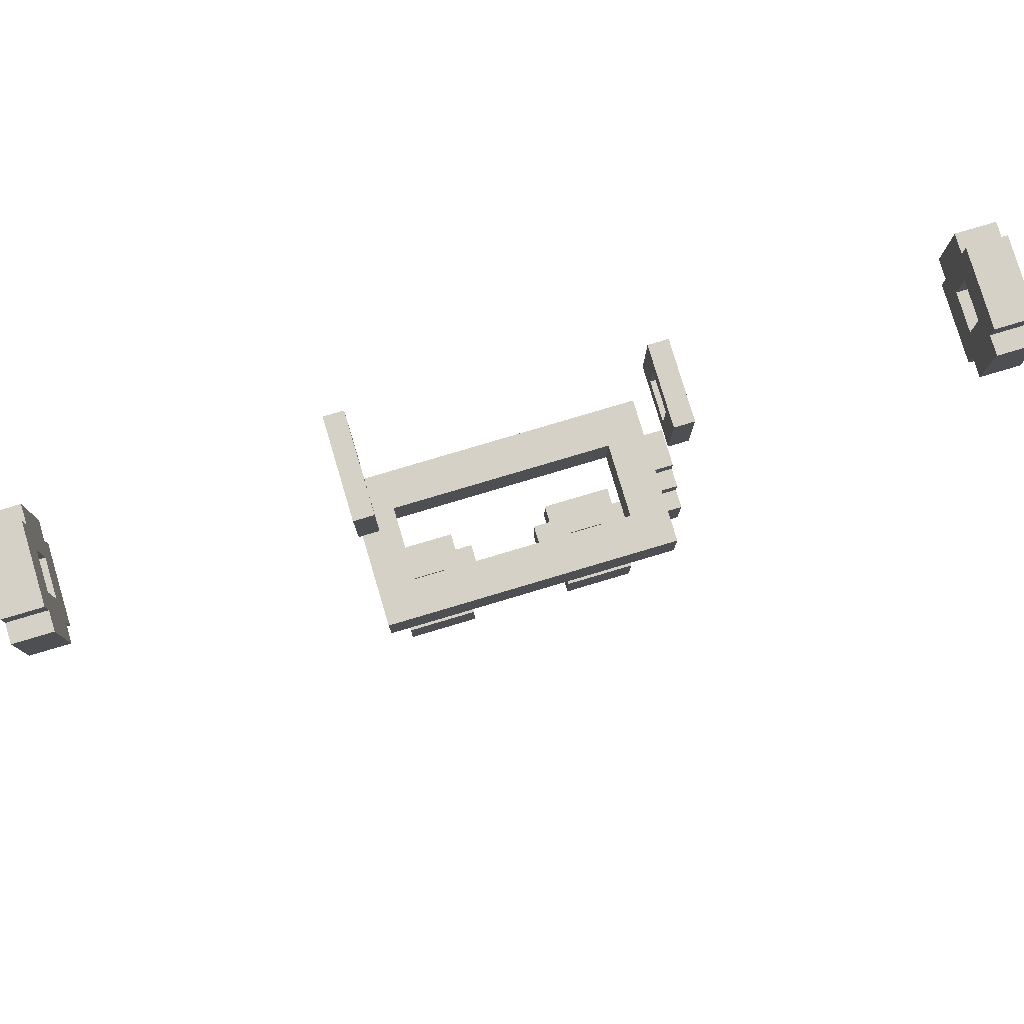
<metadata>
{"format":"obj","ext":"obj","renderer":"f3d","projection":"perspective","resolution":1024,"background":"white","views":[{"elev":79.3,"azim":163.4,"up":"+Y"}]}
</metadata>
<code>
o Ruby_Red#10
v 8.2 11.4 -0.4
v 8.2 11.4 -0.8
v 8.2 11.5 -0.3
v 8.2 11.5 -0.4
v 8.2 11.5 -0.8
v 8.2 11.5 -0.9
v 8.2 11.6 -0.5
v 8.2 11.6 -0.7
v 8.2 11.8 -0.5
v 8.2 11.8 -0.7
v 8.2 11.9 -0.3
v 8.2 11.9 -0.4
v 8.2 11.9 -0.8
v 8.2 11.9 -0.9
v 8.2 12 -0.4
v 8.2 12 -0.8
v 9.7 9.2 -0.4
v 9.7 9.2 -0.5
v 9.7 9.4 -0.7
v 9.7 9.4 -0.8
v 9.7 9.6 -0.6
v 9.7 9.6 -0.7
v 9.7 9.7 -0.5
v 9.7 9.7 -0.6
v 9.7 9.7 -0.7
v 9.7 9.7 -0.8
v 9.7 9.8 -0.6
v 9.7 9.8 -0.7
v 9.7 9.9 -0.4
v 9.7 9.9 -0.6
v 9.8 7.8 -0.4
v 9.8 7.8 -0.7
v 9.8 8.1 -0.4
v 9.8 8.1 -0.7
v 9.8 9.6 -0.2
v 9.8 9.6 -0.4
v 9.8 9.6 -0.5
v 9.8 9.6 -0.6
v 9.8 9.6 -0.8
v 9.8 9.6 -1
v 9.8 9.7 -0.5
v 9.8 9.7 -0.6
v 9.8 9.7 -0.7
v 9.8 9.7 -0.8
v 9.8 9.8 -0.6
v 9.8 9.8 -0.7
v 9.8 9.9 -0.2
v 9.8 9.9 -0.4
v 9.8 9.9 -0.6
v 9.8 9.9 -1
v 9.8 11.5 -0.4
v 9.8 11.5 -0.8
v 9.8 11.6 -0.5
v 9.8 11.6 -0.7
v 9.8 11.8 -0.5
v 9.8 11.8 -0.7
v 9.8 11.9 -0.4
v 9.8 11.9 -0.8
v 9.9 7.8 -0.3
v 9.9 7.8 -0.4
v 9.9 7.8 -0.7
v 9.9 7.8 -0.8
v 9.9 8.1 -0.3
v 9.9 8.1 -0.4
v 9.9 8.1 -0.7
v 9.9 8.1 -0.8
v 10.2 8 -0.5
v 10.2 8 -0.6
v 10.2 8.1 -0.5
v 10.2 8.1 -0.6
v 10.8 7.8 -0.4
v 10.8 7.8 -0.7
v 10.8 8.1 -0.4
v 10.8 8.1 -0.7
v 10.9 7.8 -0.3
v 10.9 7.8 -0.4
v 10.9 7.8 -0.7
v 10.9 7.8 -0.8
v 10.9 8.1 -0.3
v 10.9 8.1 -0.4
v 10.9 8.1 -0.7
v 10.9 8.1 -0.8
v 11.2 8 -0.5
v 11.2 8 -0.6
v 11.2 8.1 -0.5
v 11.2 8.1 -0.6
v 11.2 9.6 -0.4
v 11.2 9.6 -0.8
v 11.2 9.9 -0.4
v 11.2 9.9 -0.8
v 11.3 11.5 -0.3
v 11.3 11.5 -0.8
v 11.3 11.6 -0.5
v 11.3 11.6 -0.7
v 11.3 11.8 -0.5
v 11.3 11.8 -0.7
v 11.3 11.9 -0.3
v 11.3 11.9 -0.8
v 12.8 11.4 -0.4
v 12.8 11.4 -0.8
v 12.8 11.5 -0.3
v 12.8 11.5 -0.4
v 12.8 11.5 -0.8
v 12.8 11.5 -0.9
v 12.8 11.6 -0.5
v 12.8 11.6 -0.7
v 12.8 11.8 -0.5
v 12.8 11.8 -0.7
v 12.8 11.9 -0.3
v 12.8 11.9 -0.4
v 12.8 11.9 -0.8
v 12.8 11.9 -0.9
v 12.8 12 -0.4
v 12.8 12 -0.8
v 8.4 11.4 -0.4
v 8.4 11.4 -0.8
v 8.4 11.5 -0.3
v 8.4 11.5 -0.4
v 8.4 11.5 -0.8
v 8.4 11.5 -0.9
v 8.4 11.6 -0.5
v 8.4 11.6 -0.7
v 8.4 11.8 -0.5
v 8.4 11.8 -0.7
v 8.4 11.9 -0.3
v 8.4 11.9 -0.4
v 8.4 11.9 -0.8
v 8.4 11.9 -0.9
v 8.4 12 -0.4
v 8.4 12 -0.8
v 9.8 9.2 -0.4
v 9.8 9.2 -0.5
v 9.8 9.4 -0.7
v 9.8 9.4 -0.8
v 9.8 9.6 -0.4
v 9.8 9.6 -0.5
v 9.8 9.6 -0.7
v 9.8 9.6 -0.8
v 9.9 11.5 -0.4
v 9.9 11.5 -0.8
v 9.9 11.6 -0.5
v 9.9 11.6 -0.7
v 9.9 11.8 -0.5
v 9.9 11.8 -0.7
v 9.9 11.9 -0.4
v 9.9 11.9 -0.8
v 10 8 -0.5
v 10 8 -0.6
v 10 8.1 -0.5
v 10 8.1 -0.6
v 10 9.6 -0.4
v 10 9.6 -0.8
v 10 9.9 -0.4
v 10 9.9 -0.8
v 10.3 7.8 -0.3
v 10.3 7.8 -0.4
v 10.3 7.8 -0.7
v 10.3 7.8 -0.8
v 10.3 8.1 -0.3
v 10.3 8.1 -0.4
v 10.3 8.1 -0.7
v 10.3 8.1 -0.8
v 10.4 7.8 -0.4
v 10.4 7.8 -0.7
v 10.4 8.1 -0.4
v 10.4 8.1 -0.7
v 11 8 -0.5
v 11 8 -0.6
v 11 8.1 -0.5
v 11 8.1 -0.6
v 11.3 7.8 -0.3
v 11.3 7.8 -0.4
v 11.3 7.8 -0.7
v 11.3 7.8 -0.8
v 11.3 8.1 -0.3
v 11.3 8.1 -0.4
v 11.3 8.1 -0.7
v 11.3 8.1 -0.8
v 11.4 7.8 -0.4
v 11.4 7.8 -0.7
v 11.4 8.1 -0.4
v 11.4 8.1 -0.7
v 11.4 9.6 -0.2
v 11.4 9.6 -1
v 11.4 9.9 -0.2
v 11.4 9.9 -1
v 11.4 11.5 -0.3
v 11.4 11.5 -0.8
v 11.4 11.6 -0.5
v 11.4 11.6 -0.7
v 11.4 11.8 -0.5
v 11.4 11.8 -0.7
v 11.4 11.9 -0.3
v 11.4 11.9 -0.8
v 13 11.4 -0.4
v 13 11.4 -0.8
v 13 11.5 -0.3
v 13 11.5 -0.4
v 13 11.5 -0.8
v 13 11.5 -0.9
v 13 11.6 -0.5
v 13 11.6 -0.7
v 13 11.8 -0.5
v 13 11.8 -0.7
v 13 11.9 -0.3
v 13 11.9 -0.4
v 13 11.9 -0.8
v 13 11.9 -0.9
v 13 12 -0.4
v 13 12 -0.8
v 9.8 9.6 -0.2
v 9.8 9.9 -0.2
v 11.4 9.6 -0.2
v 11.4 9.9 -0.2
v 8.2 11.5 -0.3
v 8.2 11.9 -0.3
v 8.4 11.5 -0.3
v 8.4 11.9 -0.3
v 9.9 7.8 -0.3
v 9.9 8.1 -0.3
v 10.3 7.8 -0.3
v 10.3 8.1 -0.3
v 10.9 7.8 -0.3
v 10.9 8.1 -0.3
v 11.3 7.8 -0.3
v 11.3 8.1 -0.3
v 11.3 11.5 -0.3
v 11.3 11.9 -0.3
v 11.4 11.5 -0.3
v 11.4 11.9 -0.3
v 12.8 11.5 -0.3
v 12.8 11.9 -0.3
v 13 11.5 -0.3
v 13 11.9 -0.3
v 8.2 11.4 -0.4
v 8.2 11.5 -0.4
v 8.2 11.9 -0.4
v 8.2 12 -0.4
v 8.4 11.4 -0.4
v 8.4 11.5 -0.4
v 8.4 11.9 -0.4
v 8.4 12 -0.4
v 9.7 9.2 -0.4
v 9.7 9.9 -0.4
v 9.8 7.8 -0.4
v 9.8 8.1 -0.4
v 9.8 9.2 -0.4
v 9.8 9.6 -0.4
v 9.8 9.9 -0.4
v 9.8 11.5 -0.4
v 9.8 11.9 -0.4
v 9.9 7.8 -0.4
v 9.9 8.1 -0.4
v 9.9 11.5 -0.4
v 9.9 11.9 -0.4
v 10.3 7.8 -0.4
v 10.3 8.1 -0.4
v 10.4 7.8 -0.4
v 10.4 8.1 -0.4
v 10.8 7.8 -0.4
v 10.8 8.1 -0.4
v 10.9 7.8 -0.4
v 10.9 8.1 -0.4
v 11.3 7.8 -0.4
v 11.3 8.1 -0.4
v 11.4 7.8 -0.4
v 11.4 8.1 -0.4
v 12.8 11.4 -0.4
v 12.8 11.5 -0.4
v 12.8 11.9 -0.4
v 12.8 12 -0.4
v 13 11.4 -0.4
v 13 11.5 -0.4
v 13 11.9 -0.4
v 13 12 -0.4
v 9.7 9.6 -0.6
v 9.7 9.7 -0.6
v 9.8 9.6 -0.6
v 9.8 9.7 -0.6
v 10 8 -0.6
v 10 8.1 -0.6
v 10.2 8 -0.6
v 10.2 8.1 -0.6
v 11 8 -0.6
v 11 8.1 -0.6
v 11.2 8 -0.6
v 11.2 8.1 -0.6
v 8.2 11.6 -0.7
v 8.2 11.8 -0.7
v 8.4 11.6 -0.7
v 8.4 11.8 -0.7
v 9.7 9.4 -0.7
v 9.7 9.6 -0.7
v 9.8 9.4 -0.7
v 9.8 9.6 -0.7
v 9.8 11.6 -0.7
v 9.8 11.8 -0.7
v 9.9 11.6 -0.7
v 9.9 11.8 -0.7
v 11.3 11.6 -0.7
v 11.3 11.8 -0.7
v 11.4 11.6 -0.7
v 11.4 11.8 -0.7
v 12.8 11.6 -0.7
v 12.8 11.8 -0.7
v 13 11.6 -0.7
v 13 11.8 -0.7
v 10 9.6 -0.8
v 10 9.9 -0.8
v 11.2 9.6 -0.8
v 11.2 9.9 -0.8
v 10 9.6 -0.4
v 10 9.9 -0.4
v 11.2 9.6 -0.4
v 11.2 9.9 -0.4
v 8.2 11.6 -0.5
v 8.2 11.8 -0.5
v 8.4 11.6 -0.5
v 8.4 11.8 -0.5
v 9.7 9.2 -0.5
v 9.7 9.7 -0.5
v 9.8 9.2 -0.5
v 9.8 9.6 -0.5
v 9.8 9.7 -0.5
v 9.8 11.6 -0.5
v 9.8 11.8 -0.5
v 9.9 11.6 -0.5
v 9.9 11.8 -0.5
v 10 8 -0.5
v 10 8.1 -0.5
v 10.2 8 -0.5
v 10.2 8.1 -0.5
v 11 8 -0.5
v 11 8.1 -0.5
v 11.2 8 -0.5
v 11.2 8.1 -0.5
v 11.3 11.6 -0.5
v 11.3 11.8 -0.5
v 11.4 11.6 -0.5
v 11.4 11.8 -0.5
v 12.8 11.6 -0.5
v 12.8 11.8 -0.5
v 13 11.6 -0.5
v 13 11.8 -0.5
v 9.7 9.8 -0.6
v 9.7 9.9 -0.6
v 9.8 9.8 -0.6
v 9.8 9.9 -0.6
v 9.7 9.7 -0.7
v 9.7 9.8 -0.7
v 9.8 7.8 -0.7
v 9.8 8.1 -0.7
v 9.8 9.7 -0.7
v 9.8 9.8 -0.7
v 9.9 7.8 -0.7
v 9.9 8.1 -0.7
v 10.3 7.8 -0.7
v 10.3 8.1 -0.7
v 10.4 7.8 -0.7
v 10.4 8.1 -0.7
v 10.8 7.8 -0.7
v 10.8 8.1 -0.7
v 10.9 7.8 -0.7
v 10.9 8.1 -0.7
v 11.3 7.8 -0.7
v 11.3 8.1 -0.7
v 11.4 7.8 -0.7
v 11.4 8.1 -0.7
v 8.2 11.4 -0.8
v 8.2 11.5 -0.8
v 8.2 11.9 -0.8
v 8.2 12 -0.8
v 8.4 11.4 -0.8
v 8.4 11.5 -0.8
v 8.4 11.9 -0.8
v 8.4 12 -0.8
v 9.7 9.4 -0.8
v 9.7 9.7 -0.8
v 9.8 9.4 -0.8
v 9.8 9.6 -0.8
v 9.8 9.7 -0.8
v 9.8 11.5 -0.8
v 9.8 11.9 -0.8
v 9.9 7.8 -0.8
v 9.9 8.1 -0.8
v 9.9 11.5 -0.8
v 9.9 11.9 -0.8
v 10.3 7.8 -0.8
v 10.3 8.1 -0.8
v 10.9 7.8 -0.8
v 10.9 8.1 -0.8
v 11.3 7.8 -0.8
v 11.3 8.1 -0.8
v 11.3 11.5 -0.8
v 11.3 11.9 -0.8
v 11.4 11.5 -0.8
v 11.4 11.9 -0.8
v 12.8 11.4 -0.8
v 12.8 11.5 -0.8
v 12.8 11.9 -0.8
v 12.8 12 -0.8
v 13 11.4 -0.8
v 13 11.5 -0.8
v 13 11.9 -0.8
v 13 12 -0.8
v 8.2 11.5 -0.9
v 8.2 11.9 -0.9
v 8.4 11.5 -0.9
v 8.4 11.9 -0.9
v 12.8 11.5 -0.9
v 12.8 11.9 -0.9
v 13 11.5 -0.9
v 13 11.9 -0.9
v 9.8 9.6 -1
v 9.8 9.9 -1
v 11.4 9.6 -1
v 11.4 9.9 -1
v 9.9 7.8 -0.3
v 10.3 7.8 -0.3
v 10.9 7.8 -0.3
v 11.3 7.8 -0.3
v 9.8 7.8 -0.4
v 9.9 7.8 -0.4
v 10.3 7.8 -0.4
v 10.4 7.8 -0.4
v 10.8 7.8 -0.4
v 10.9 7.8 -0.4
v 11.3 7.8 -0.4
v 11.4 7.8 -0.4
v 9.8 7.8 -0.7
v 9.9 7.8 -0.7
v 10.3 7.8 -0.7
v 10.4 7.8 -0.7
v 10.8 7.8 -0.7
v 10.9 7.8 -0.7
v 11.3 7.8 -0.7
v 11.4 7.8 -0.7
v 9.9 7.8 -0.8
v 10.3 7.8 -0.8
v 10.9 7.8 -0.8
v 11.3 7.8 -0.8
v 9.7 9.2 -0.4
v 9.8 9.2 -0.4
v 9.7 9.2 -0.5
v 9.8 9.2 -0.5
v 9.7 9.4 -0.7
v 9.8 9.4 -0.7
v 9.7 9.4 -0.8
v 9.8 9.4 -0.8
v 9.8 9.6 -0.2
v 11.4 9.6 -0.2
v 9.8 9.6 -0.4
v 10 9.6 -0.4
v 11.2 9.6 -0.4
v 9.8 9.6 -0.5
v 9.7 9.6 -0.6
v 9.8 9.6 -0.6
v 9.7 9.6 -0.7
v 9.8 9.6 -0.7
v 9.8 9.6 -0.8
v 10 9.6 -0.8
v 11.2 9.6 -0.8
v 9.8 9.6 -1
v 11.4 9.6 -1
v 9.7 9.7 -0.5
v 9.8 9.7 -0.5
v 9.7 9.7 -0.6
v 9.8 9.7 -0.6
v 8.2 11.4 -0.4
v 8.4 11.4 -0.4
v 12.8 11.4 -0.4
v 13 11.4 -0.4
v 8.2 11.4 -0.8
v 8.4 11.4 -0.8
v 12.8 11.4 -0.8
v 13 11.4 -0.8
v 8.2 11.5 -0.3
v 8.4 11.5 -0.3
v 11.3 11.5 -0.3
v 11.4 11.5 -0.3
v 12.8 11.5 -0.3
v 13 11.5 -0.3
v 8.2 11.5 -0.4
v 8.4 11.5 -0.4
v 9.8 11.5 -0.4
v 9.9 11.5 -0.4
v 12.8 11.5 -0.4
v 13 11.5 -0.4
v 8.2 11.5 -0.8
v 8.4 11.5 -0.8
v 9.8 11.5 -0.8
v 9.9 11.5 -0.8
v 11.3 11.5 -0.8
v 11.4 11.5 -0.8
v 12.8 11.5 -0.8
v 13 11.5 -0.8
v 8.2 11.5 -0.9
v 8.4 11.5 -0.9
v 12.8 11.5 -0.9
v 13 11.5 -0.9
v 8.2 11.8 -0.5
v 8.4 11.8 -0.5
v 9.8 11.8 -0.5
v 9.9 11.8 -0.5
v 11.3 11.8 -0.5
v 11.4 11.8 -0.5
v 12.8 11.8 -0.5
v 13 11.8 -0.5
v 8.2 11.8 -0.7
v 8.4 11.8 -0.7
v 9.8 11.8 -0.7
v 9.9 11.8 -0.7
v 11.3 11.8 -0.7
v 11.4 11.8 -0.7
v 12.8 11.8 -0.7
v 13 11.8 -0.7
v 10 8 -0.5
v 10.2 8 -0.5
v 11 8 -0.5
v 11.2 8 -0.5
v 10 8 -0.6
v 10.2 8 -0.6
v 11 8 -0.6
v 11.2 8 -0.6
v 9.9 8.1 -0.3
v 10.3 8.1 -0.3
v 10.9 8.1 -0.3
v 11.3 8.1 -0.3
v 9.8 8.1 -0.4
v 9.9 8.1 -0.4
v 10.3 8.1 -0.4
v 10.4 8.1 -0.4
v 10.8 8.1 -0.4
v 10.9 8.1 -0.4
v 11.3 8.1 -0.4
v 11.4 8.1 -0.4
v 10 8.1 -0.5
v 10.2 8.1 -0.5
v 11 8.1 -0.5
v 11.2 8.1 -0.5
v 10 8.1 -0.6
v 10.2 8.1 -0.6
v 11 8.1 -0.6
v 11.2 8.1 -0.6
v 9.8 8.1 -0.7
v 9.9 8.1 -0.7
v 10.3 8.1 -0.7
v 10.4 8.1 -0.7
v 10.8 8.1 -0.7
v 10.9 8.1 -0.7
v 11.3 8.1 -0.7
v 11.4 8.1 -0.7
v 9.9 8.1 -0.8
v 10.3 8.1 -0.8
v 10.9 8.1 -0.8
v 11.3 8.1 -0.8
v 9.7 9.7 -0.7
v 9.8 9.7 -0.7
v 9.7 9.7 -0.8
v 9.8 9.7 -0.8
v 9.7 9.8 -0.6
v 9.8 9.8 -0.6
v 9.7 9.8 -0.7
v 9.8 9.8 -0.7
v 9.8 9.9 -0.2
v 11.4 9.9 -0.2
v 9.7 9.9 -0.4
v 9.8 9.9 -0.4
v 10 9.9 -0.4
v 11.2 9.9 -0.4
v 9.7 9.9 -0.6
v 9.8 9.9 -0.6
v 10 9.9 -0.8
v 11.2 9.9 -0.8
v 9.8 9.9 -1
v 11.4 9.9 -1
v 8.2 11.6 -0.5
v 8.4 11.6 -0.5
v 9.8 11.6 -0.5
v 9.9 11.6 -0.5
v 11.3 11.6 -0.5
v 11.4 11.6 -0.5
v 12.8 11.6 -0.5
v 13 11.6 -0.5
v 8.2 11.6 -0.7
v 8.4 11.6 -0.7
v 9.8 11.6 -0.7
v 9.9 11.6 -0.7
v 11.3 11.6 -0.7
v 11.4 11.6 -0.7
v 12.8 11.6 -0.7
v 13 11.6 -0.7
v 8.2 11.9 -0.3
v 8.4 11.9 -0.3
v 11.3 11.9 -0.3
v 11.4 11.9 -0.3
v 12.8 11.9 -0.3
v 13 11.9 -0.3
v 8.2 11.9 -0.4
v 8.4 11.9 -0.4
v 9.8 11.9 -0.4
v 9.9 11.9 -0.4
v 12.8 11.9 -0.4
v 13 11.9 -0.4
v 8.2 11.9 -0.8
v 8.4 11.9 -0.8
v 9.8 11.9 -0.8
v 9.9 11.9 -0.8
v 11.3 11.9 -0.8
v 11.4 11.9 -0.8
v 12.8 11.9 -0.8
v 13 11.9 -0.8
v 8.2 11.9 -0.9
v 8.4 11.9 -0.9
v 12.8 11.9 -0.9
v 13 11.9 -0.9
v 8.2 12 -0.4
v 8.4 12 -0.4
v 12.8 12 -0.4
v 13 12 -0.4
v 8.2 12 -0.8
v 8.4 12 -0.8
v 12.8 12 -0.8
v 13 12 -0.8
f 4 2 1
f 5 2 4
f 7 4 3
f 7 6 5
f 7 5 4
f 8 6 7
f 9 7 3
f 10 6 8
f 11 9 3
f 11 10 9
f 12 10 11
f 13 6 10
f 13 10 12
f 14 6 13
f 15 13 12
f 16 13 15
f 22 20 19
f 23 18 17
f 24 22 21
f 25 20 22
f 25 22 24
f 26 20 25
f 27 24 23
f 27 25 24
f 28 25 27
f 29 23 17
f 29 27 23
f 30 27 29
f 33 32 31
f 34 32 33
f 41 38 37
f 42 38 41
f 44 40 39
f 46 44 43
f 47 36 35
f 48 36 47
f 49 46 45
f 50 40 44
f 50 46 49
f 50 44 46
f 53 52 51
f 54 52 53
f 55 53 51
f 56 52 54
f 57 55 51
f 57 56 55
f 58 52 56
f 58 56 57
f 63 60 59
f 64 60 63
f 65 62 61
f 66 62 65
f 69 68 67
f 70 68 69
f 73 72 71
f 74 72 73
f 79 76 75
f 80 76 79
f 81 78 77
f 82 78 81
f 85 84 83
f 86 84 85
f 89 88 87
f 90 88 89
f 93 92 91
f 94 92 93
f 95 93 91
f 96 92 94
f 97 95 91
f 97 96 95
f 98 92 96
f 98 96 97
f 102 100 99
f 103 100 102
f 105 102 101
f 105 104 103
f 105 103 102
f 106 104 105
f 107 105 101
f 108 104 106
f 109 107 101
f 109 108 107
f 110 108 109
f 111 104 108
f 111 108 110
f 112 104 111
f 113 111 110
f 114 111 113
f 115 116 118
f 118 116 119
f 117 118 121
f 119 120 121
f 118 119 121
f 121 120 122
f 117 121 123
f 122 120 124
f 117 123 125
f 123 124 125
f 125 124 126
f 124 120 127
f 126 124 127
f 127 120 128
f 126 127 129
f 129 127 130
f 131 132 135
f 135 132 136
f 133 134 137
f 137 134 138
f 139 140 141
f 141 140 142
f 139 141 143
f 142 140 144
f 139 143 145
f 143 144 145
f 144 140 146
f 145 144 146
f 147 148 149
f 149 148 150
f 151 152 153
f 153 152 154
f 155 156 159
f 159 156 160
f 157 158 161
f 161 158 162
f 163 164 165
f 165 164 166
f 167 168 169
f 169 168 170
f 171 172 175
f 175 172 176
f 173 174 177
f 177 174 178
f 179 180 181
f 181 180 182
f 183 184 185
f 185 184 186
f 187 188 189
f 189 188 190
f 187 189 191
f 190 188 192
f 187 191 193
f 191 192 193
f 192 188 194
f 193 192 194
f 195 196 198
f 198 196 199
f 197 198 201
f 199 200 201
f 198 199 201
f 201 200 202
f 197 201 203
f 202 200 204
f 197 203 205
f 203 204 205
f 205 204 206
f 204 200 207
f 206 204 207
f 207 200 208
f 206 207 209
f 209 207 210
f 213 212 211
f 214 212 213
f 217 216 215
f 218 216 217
f 221 220 219
f 222 220 221
f 225 224 223
f 226 224 225
f 229 228 227
f 230 228 229
f 233 232 231
f 234 232 233
f 239 236 235
f 240 236 239
f 241 238 237
f 242 238 241
f 247 244 243
f 248 244 247
f 249 244 248
f 252 246 245
f 253 246 252
f 254 251 250
f 255 251 254
f 258 257 256
f 259 257 258
f 262 261 260
f 263 261 262
f 266 265 264
f 267 265 266
f 272 269 268
f 273 269 272
f 274 271 270
f 275 271 274
f 278 277 276
f 279 277 278
f 282 281 280
f 283 281 282
f 286 285 284
f 287 285 286
f 290 289 288
f 291 289 290
f 294 293 292
f 295 293 294
f 298 297 296
f 299 297 298
f 302 301 300
f 303 301 302
f 306 305 304
f 307 305 306
f 310 309 308
f 311 309 310
f 312 313 314
f 314 313 315
f 316 317 318
f 318 317 319
f 320 321 322
f 322 321 323
f 323 321 324
f 325 326 327
f 327 326 328
f 329 330 331
f 331 330 332
f 333 334 335
f 335 334 336
f 337 338 339
f 339 338 340
f 341 342 343
f 343 342 344
f 345 346 347
f 347 346 348
f 349 350 353
f 353 350 354
f 351 352 355
f 355 352 356
f 357 358 359
f 359 358 360
f 361 362 363
f 363 362 364
f 365 366 367
f 367 366 368
f 369 370 373
f 373 370 374
f 371 372 375
f 375 372 376
f 377 378 379
f 379 378 380
f 380 378 381
f 382 383 386
f 386 383 387
f 384 385 388
f 388 385 389
f 390 391 392
f 392 391 393
f 394 395 396
f 396 395 397
f 398 399 402
f 402 399 403
f 400 401 404
f 404 401 405
f 406 407 408
f 408 407 409
f 410 411 412
f 412 411 413
f 414 415 416
f 416 415 417
f 423 419 418
f 424 419 423
f 427 421 420
f 428 421 427
f 430 425 424
f 430 423 422
f 430 424 423
f 431 425 430
f 432 425 431
f 433 425 432
f 434 429 428
f 434 428 427
f 434 427 426
f 435 429 434
f 436 429 435
f 437 429 436
f 438 432 431
f 439 432 438
f 440 436 435
f 441 436 440
f 444 443 442
f 445 443 444
f 448 447 446
f 449 447 448
f 452 451 450
f 453 451 452
f 454 451 453
f 455 453 452
f 457 453 455
f 458 457 456
f 459 453 457
f 459 457 458
f 460 453 459
f 461 453 460
f 462 451 454
f 463 461 460
f 463 462 461
f 464 451 462
f 464 462 463
f 467 466 465
f 468 466 467
f 473 470 469
f 474 470 473
f 475 472 471
f 476 472 475
f 483 478 477
f 484 478 483
f 487 482 481
f 488 482 487
f 491 486 485
f 492 486 491
f 493 480 479
f 494 480 493
f 497 490 489
f 498 490 497
f 499 496 495
f 500 496 499
f 509 502 501
f 510 502 509
f 511 504 503
f 512 504 511
f 513 506 505
f 514 506 513
f 515 508 507
f 516 508 515
f 517 518 521
f 521 518 522
f 519 520 523
f 523 520 524
f 525 526 530
f 530 526 531
f 527 528 534
f 534 528 535
f 531 532 537
f 529 530 537
f 530 531 537
f 537 532 538
f 535 536 539
f 534 535 539
f 533 534 539
f 539 536 540
f 529 537 541
f 538 532 542
f 533 539 543
f 540 536 544
f 529 541 545
f 541 542 545
f 545 542 546
f 542 532 547
f 546 542 547
f 547 532 548
f 543 544 549
f 533 543 549
f 549 544 550
f 544 536 551
f 550 544 551
f 551 536 552
f 546 547 553
f 553 547 554
f 550 551 555
f 555 551 556
f 557 558 559
f 559 558 560
f 561 562 563
f 563 562 564
f 565 566 568
f 568 566 569
f 569 566 570
f 567 568 571
f 568 569 571
f 571 569 572
f 572 569 573
f 570 566 574
f 572 573 575
f 573 574 575
f 574 566 576
f 575 574 576
f 577 578 585
f 585 578 586
f 579 580 587
f 587 580 588
f 581 582 589
f 589 582 590
f 583 584 591
f 591 584 592
f 593 594 599
f 599 594 600
f 597 598 603
f 603 598 604
f 601 602 607
f 607 602 608
f 595 596 609
f 609 596 610
f 605 606 613
f 613 606 614
f 611 612 615
f 615 612 616
f 617 618 621
f 621 618 622
f 619 620 623
f 623 620 624

</code>
